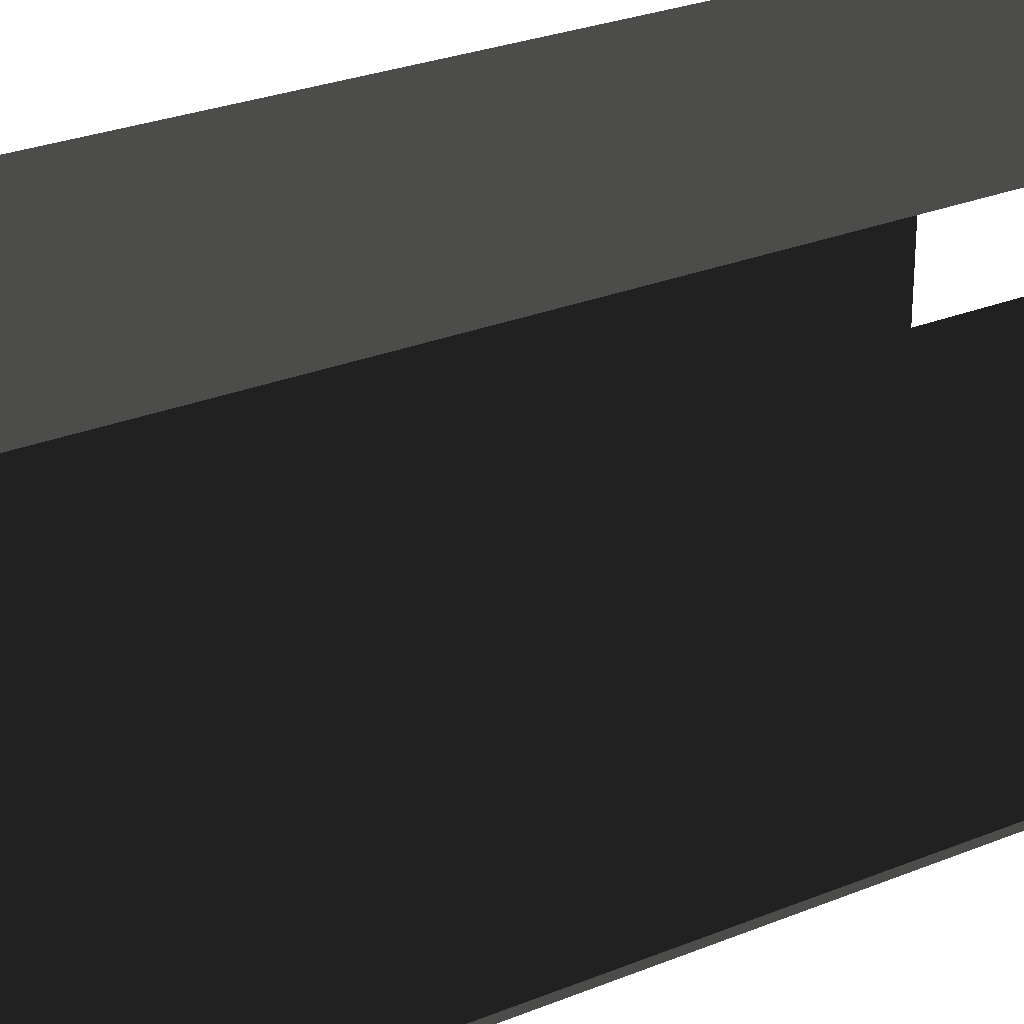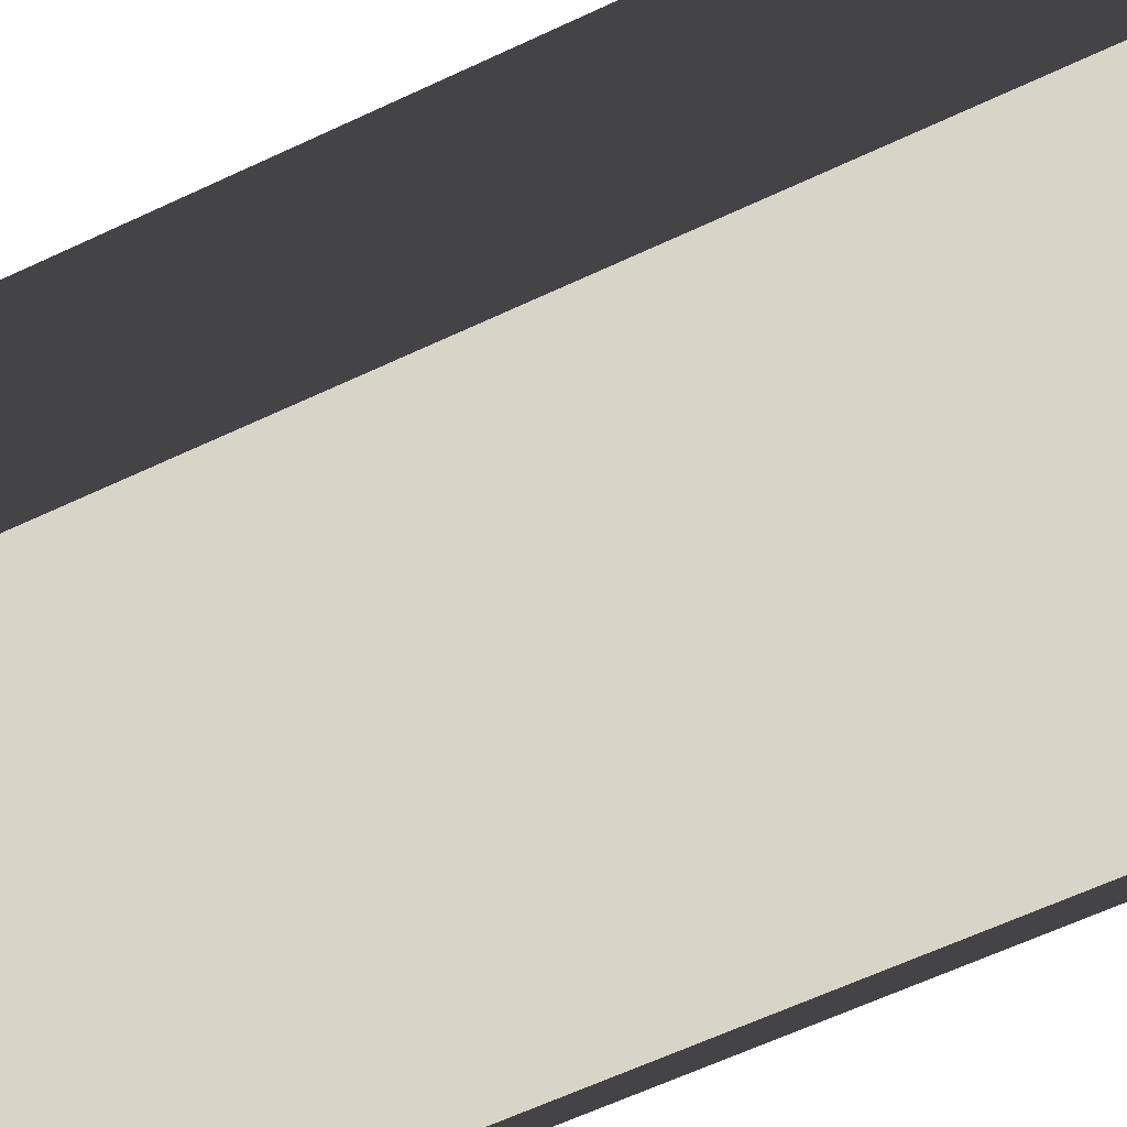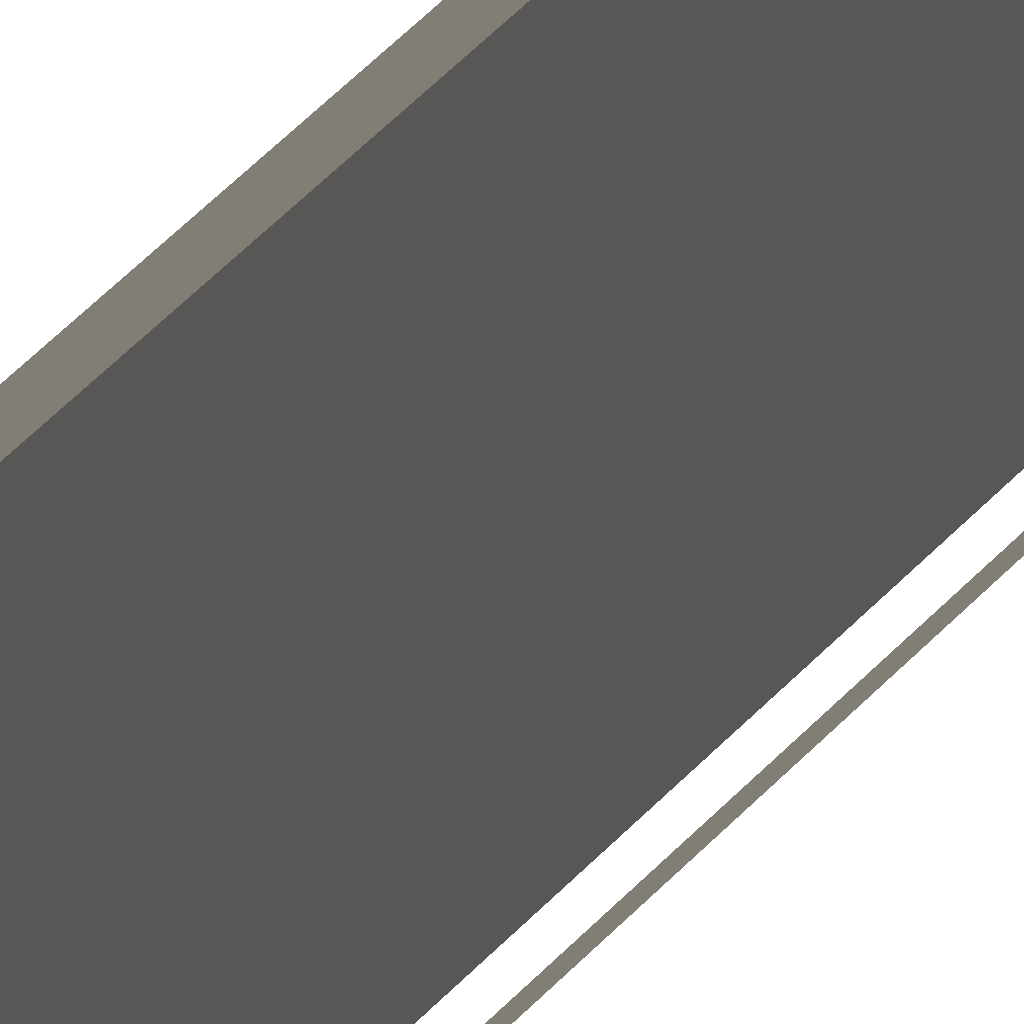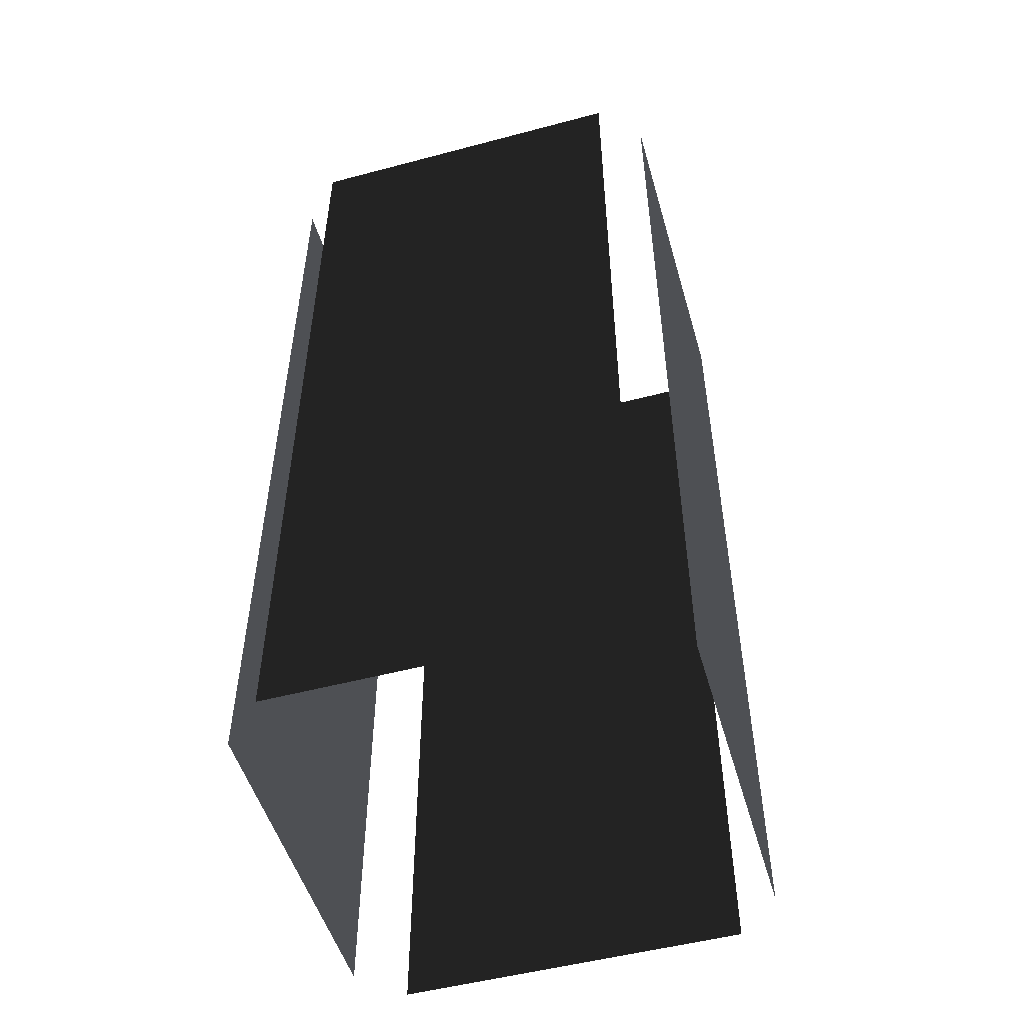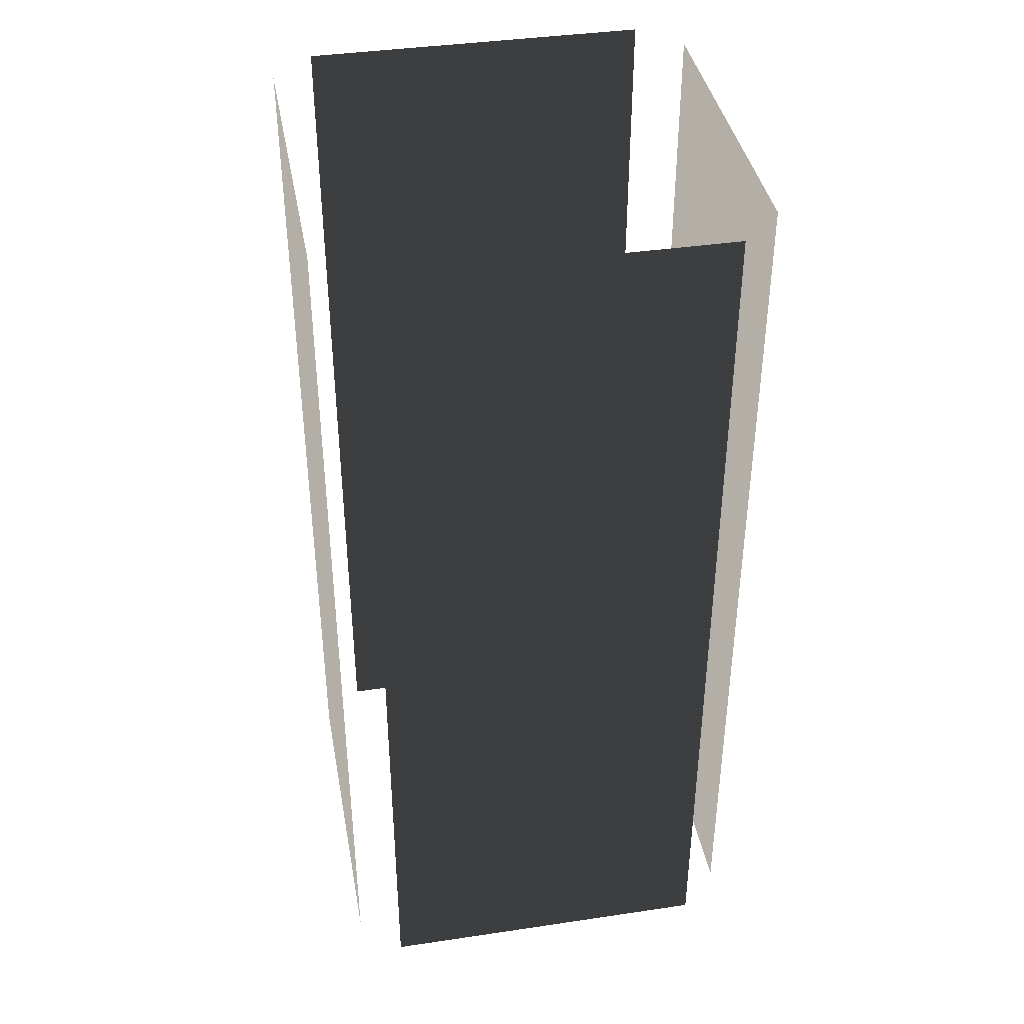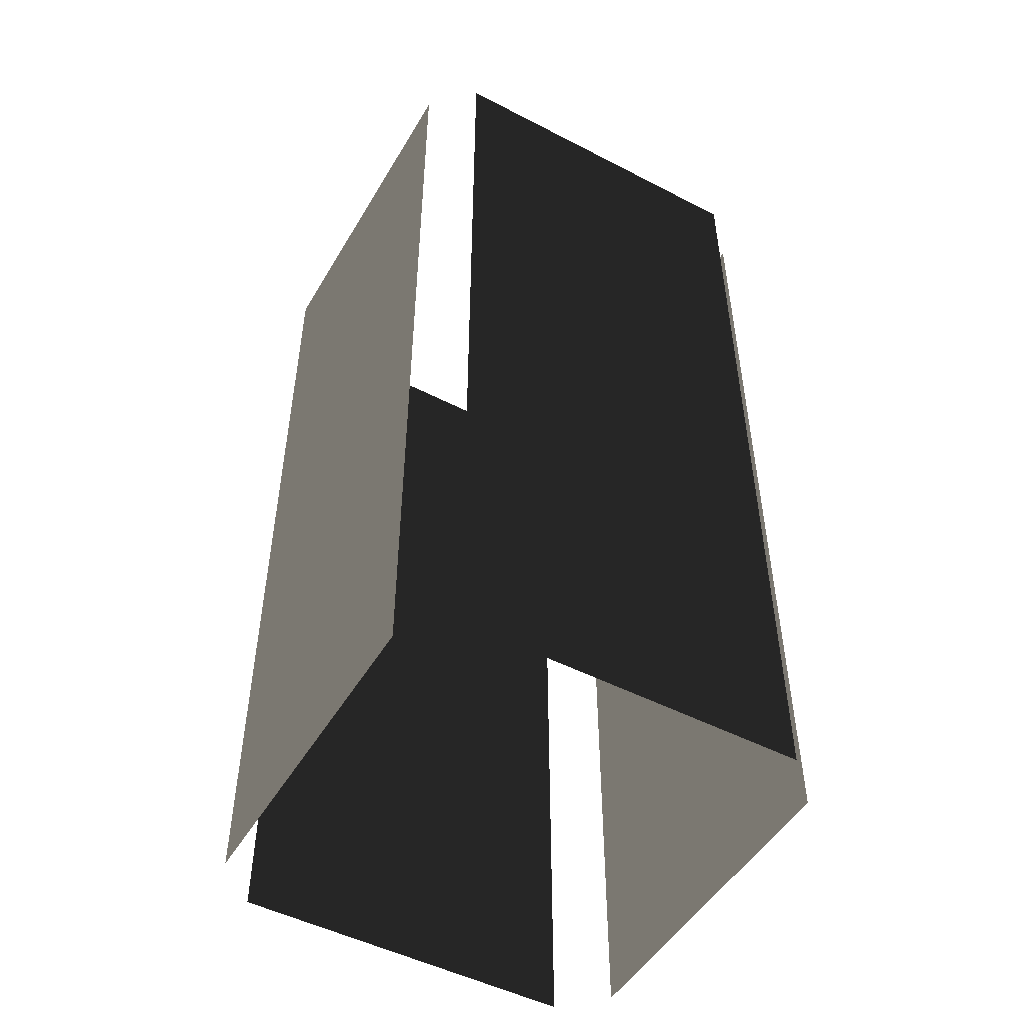
<metadata>
{"format":"obj","ext":"obj","renderer":"f3d","projection":"perspective","resolution":1024,"background":"white","views":[{"elev":27.3,"azim":-122.2,"up":"+Y"},{"elev":-61.9,"azim":115.6,"up":"+Y"},{"elev":79.9,"azim":-132.2,"up":"+Y"},{"elev":-51.3,"azim":-73.9,"up":"+Z"},{"elev":39.8,"azim":-10.4,"up":"+Z"},{"elev":-49.7,"azim":-119.7,"up":"+Z"}]}
</metadata>
<code>
v -10.14 -8.136 45.72
v -10.14 -8.136 1.88
v -10.14 8.136 1.88
v -10.14 8.136 45.72
v -8.136 10.14 45.72
v -8.136 10.14 1.88
v 8.136 10.14 1.88
v 8.136 10.14 45.72
v 10.14 8.136 45.72
v 10.14 8.136 1.88
v 10.14 -8.136 1.88
v 10.14 -8.136 45.72
v 8.136 -10.14 45.72
v 8.136 -10.14 1.88
v -8.136 -10.14 1.88
v -8.136 -10.14 45.72
g Building_big_1.002_35856_91
f 1 3 2
f 1 4 3
f 5 7 6
f 5 8 7
f 9 11 10
f 9 12 11
f 13 15 14
f 13 16 15

</code>
